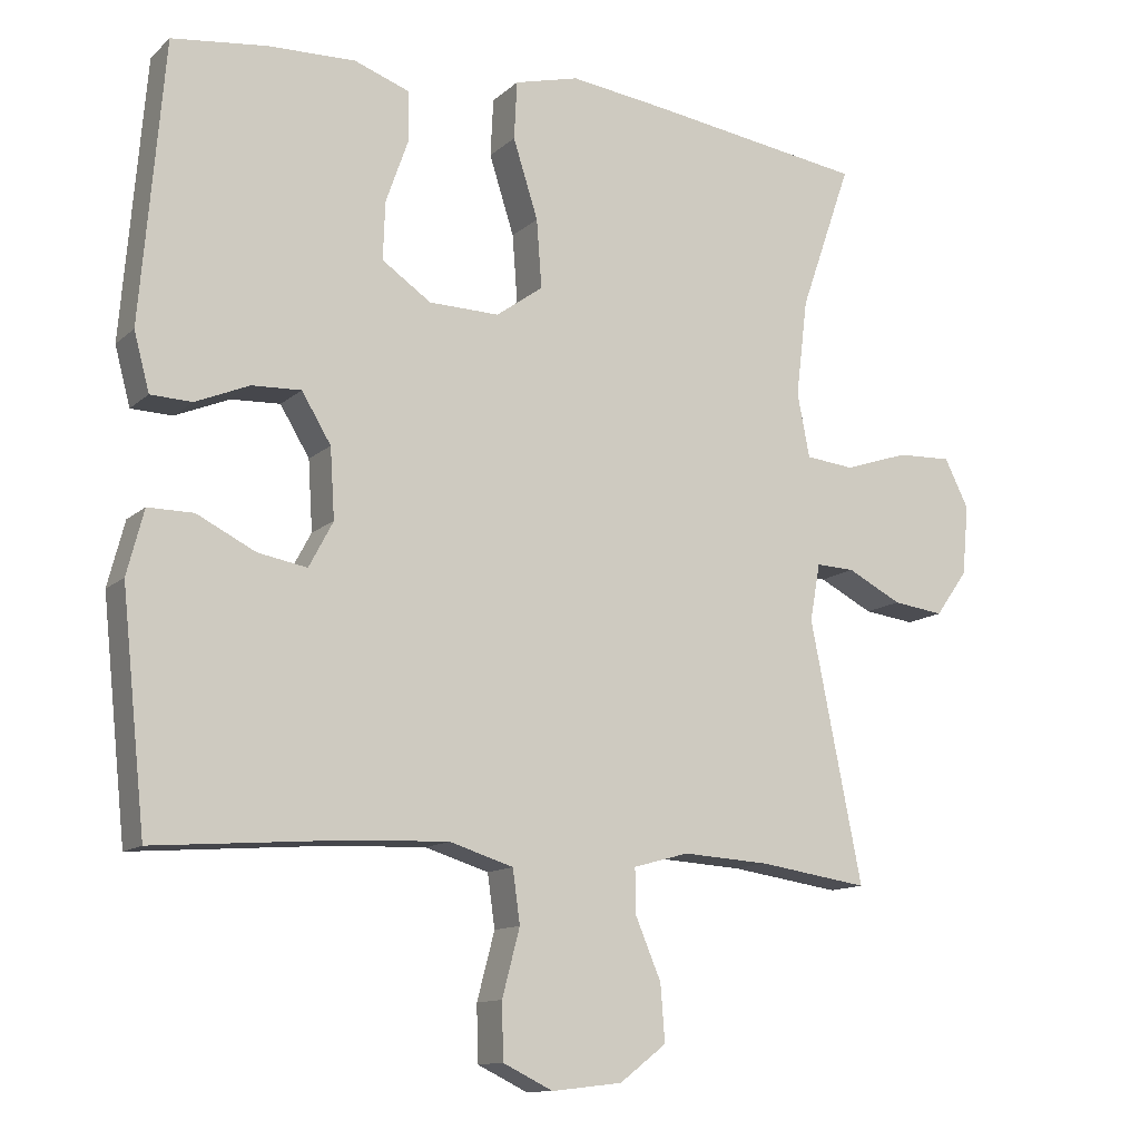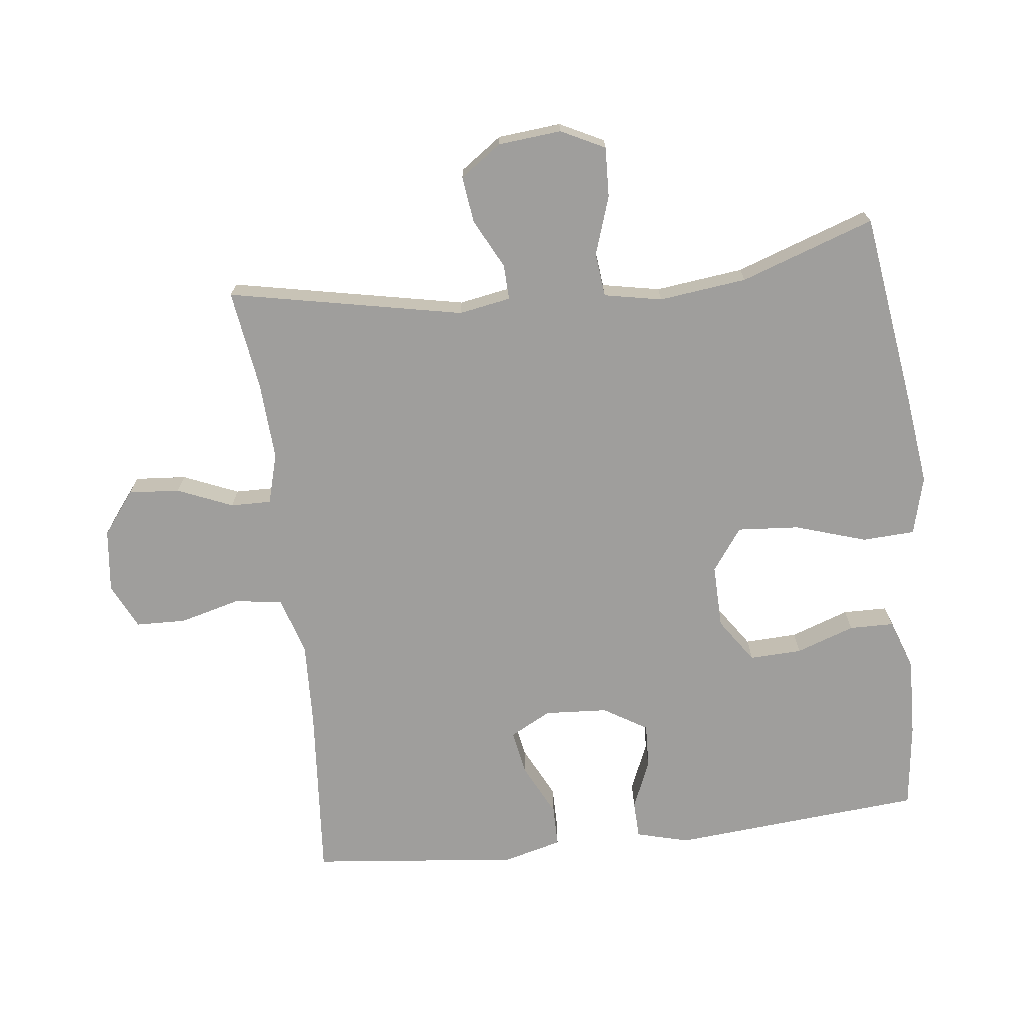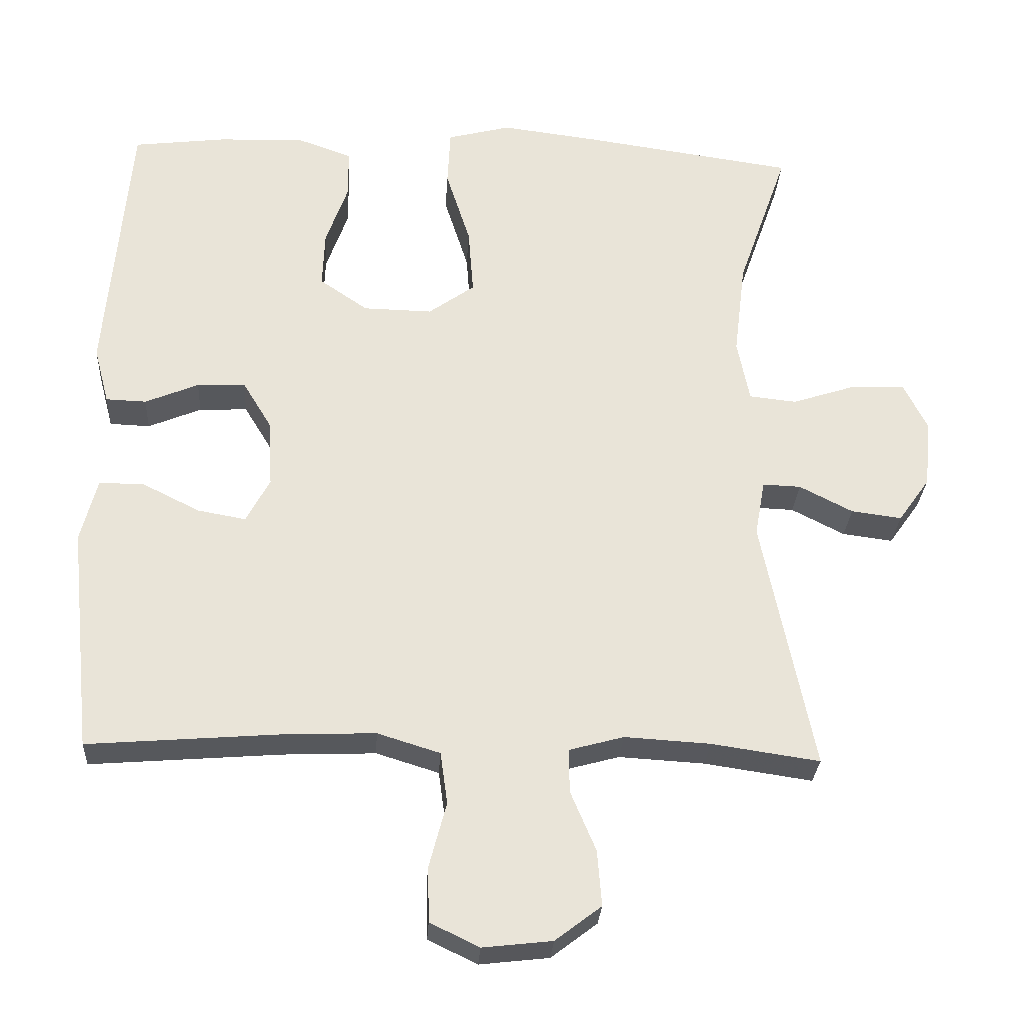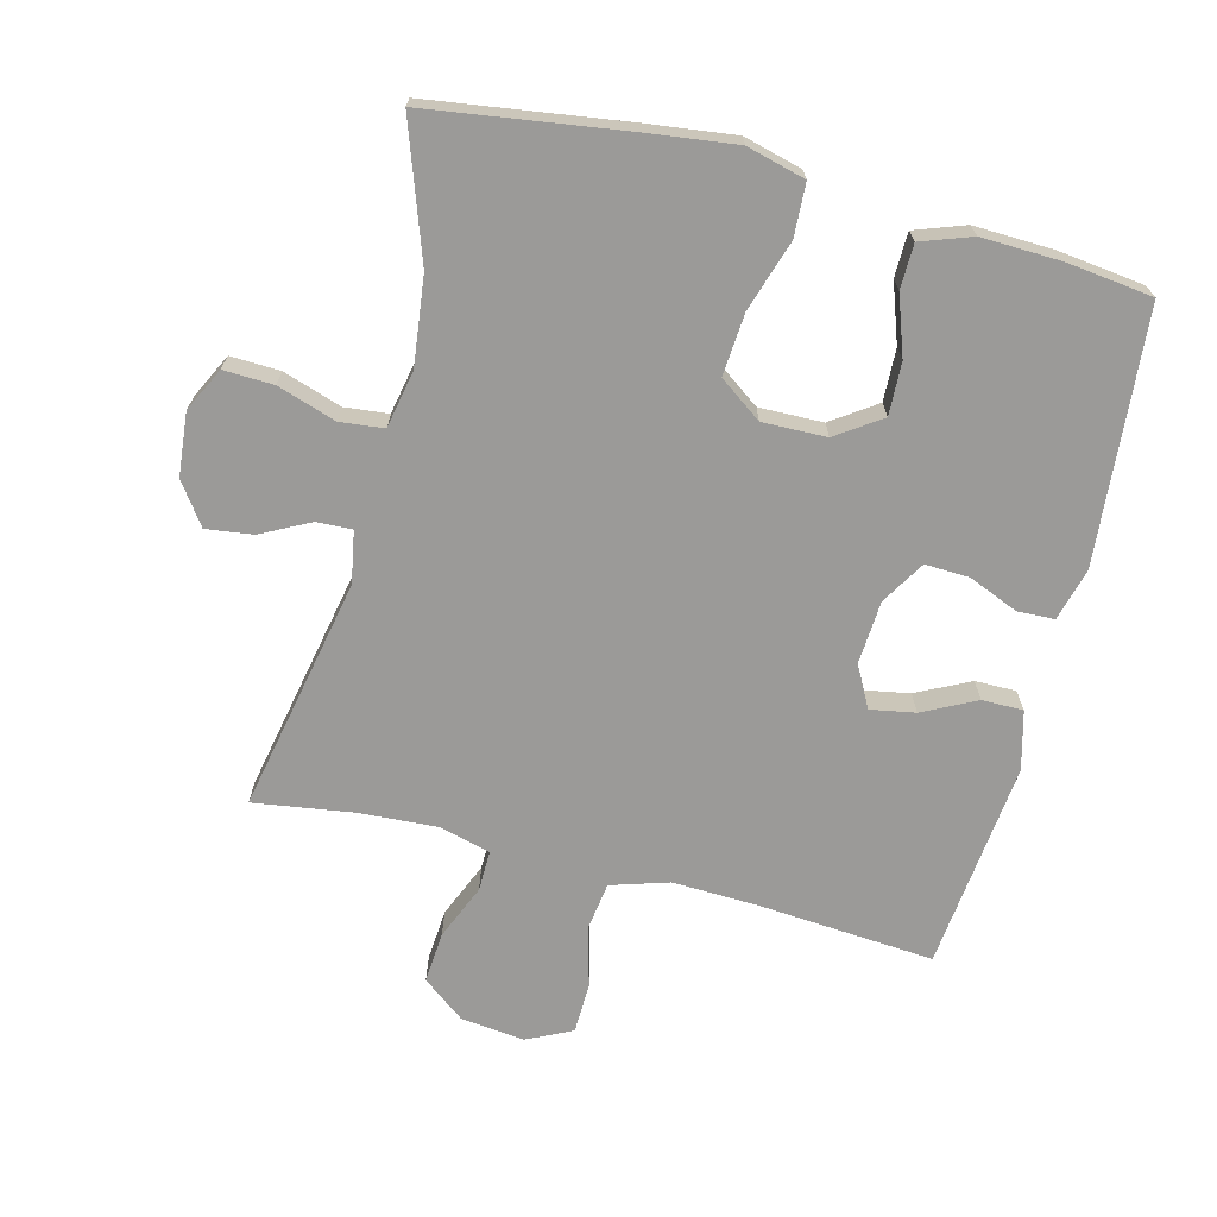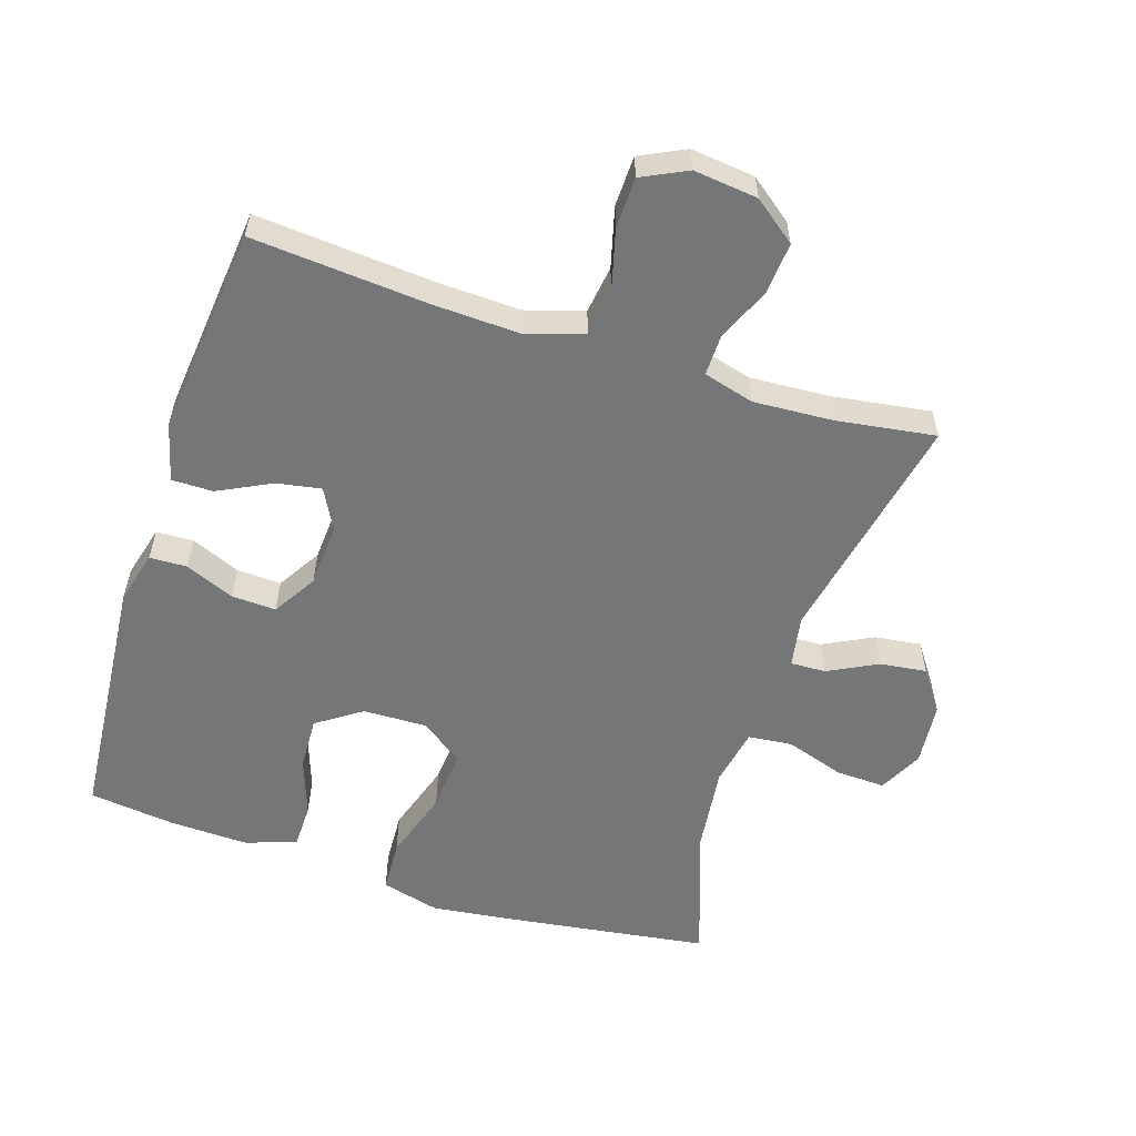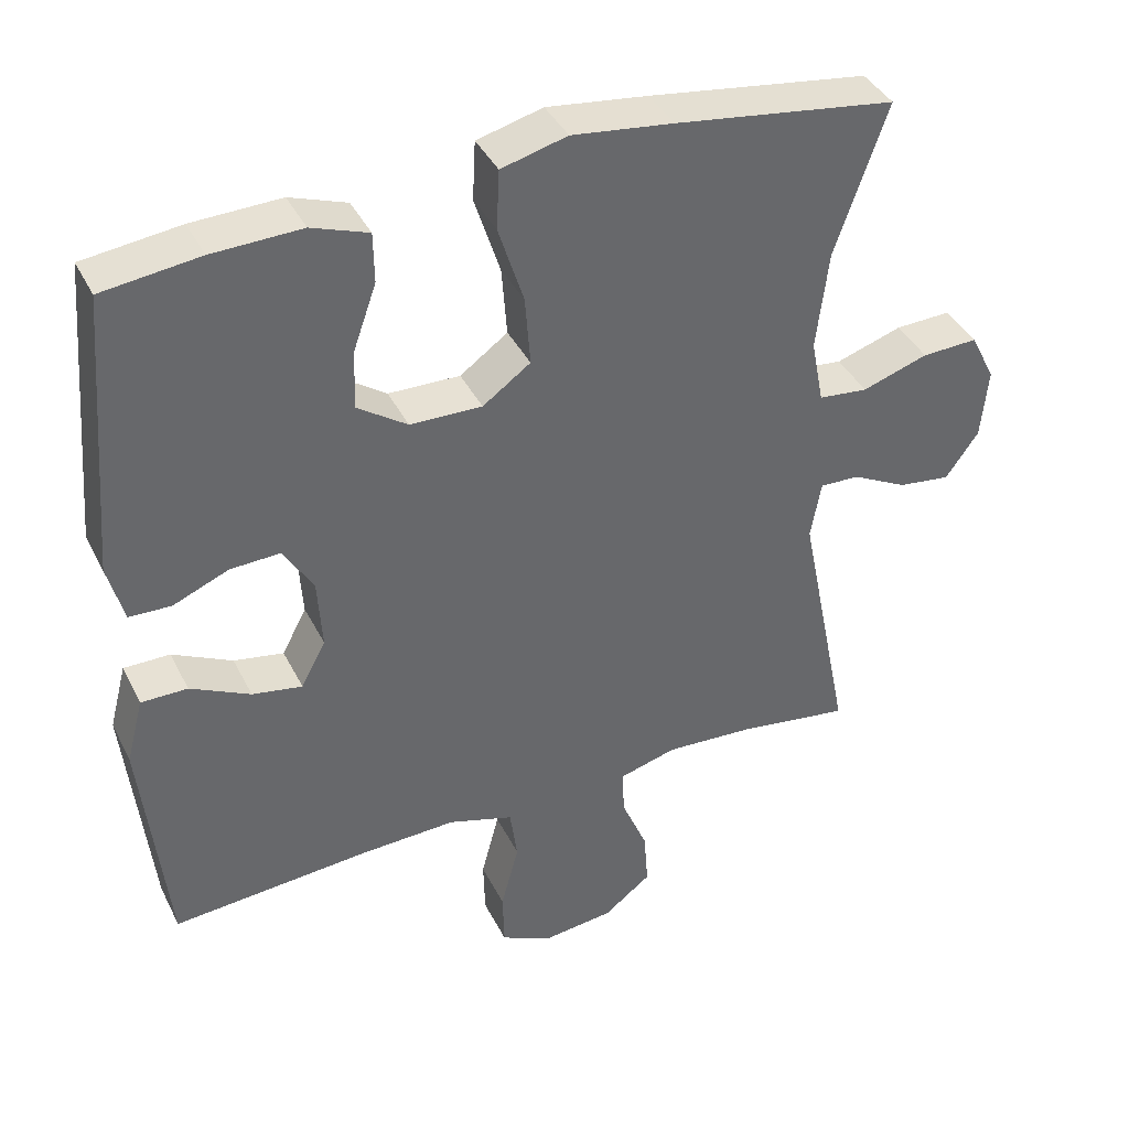
<metadata>
{"format":"obj","ext":"obj","renderer":"f3d","projection":"perspective","resolution":1024,"background":"white","views":[{"elev":-12.3,"azim":151.9,"up":"+Z"},{"elev":-70.9,"azim":-83.3,"up":"+Y"},{"elev":-28.6,"azim":176.6,"up":"+Z"},{"elev":-69.4,"azim":-14.3,"up":"+Y"},{"elev":-56.7,"azim":162.1,"up":"+Y"},{"elev":39.6,"azim":155.4,"up":"+Z"}]}
</metadata>
<code>
v -0.5 0.07 -0.5
v -0.429 0.07 -0.147
v -0.443 0.07 -0.069
v -0.496 0.07 -0.071
v -0.57 0.07 -0.109
v -0.64 0.07 -0.118
v -0.684 0.07 -0.056
v -0.693 0.07 0.039
v -0.66 0.07 0.105
v -0.585 0.07 0.102
v -0.497 0.07 0.073
v -0.431 0.07 0.08
v -0.414 0.07 0.167
v -0.43 0.07 0.299
v -0.5 0.07 0.5
v -0.205 0.07 0.542
v -0.07 0.07 0.559
v 0.018 0.07 0.536
v 0.022 0.07 0.457
v -0.012 0.07 0.35
v -0.019 0.07 0.257
v 0.045 0.07 0.211
v 0.141 0.07 0.213
v 0.208 0.07 0.259
v 0.205 0.07 0.338
v 0.174 0.07 0.426
v 0.175 0.07 0.493
v 0.251 0.07 0.52
v 0.37 0.07 0.516
v 0.5 0.07 0.5
v 0.532 0.07 0.12
v 0.511 0.07 0.041
v 0.455 0.07 0.039
v 0.381 0.07 0.07
v 0.314 0.07 0.073
v 0.274 0.07 0.007
v 0.268 0.07 -0.088
v 0.301 0.07 -0.15
v 0.368 0.07 -0.138
v 0.448 0.07 -0.098
v 0.51 0.07 -0.098
v 0.533 0.07 -0.186
v 0.5 0.07 -0.5
v 0.235 0.07 -0.479
v 0.106 0.07 -0.474
v 0.019 0.07 -0.501
v 0.009 0.07 -0.573
v 0.033 0.07 -0.664
v 0.031 0.07 -0.74
v -0.037 0.07 -0.773
v -0.133 0.07 -0.762
v -0.197 0.07 -0.713
v -0.191 0.07 -0.636
v -0.156 0.07 -0.553
v -0.155 0.07 -0.492
v -0.231 0.07 -0.471
v -0.35 0.07 -0.478
v -0.5 0 -0.5
v -0.429 0 -0.147
v -0.443 0 -0.069
v -0.496 0 -0.071
v -0.57 0 -0.109
v -0.64 0 -0.118
v -0.684 0 -0.056
v -0.693 0 0.039
v -0.66 0 0.105
v -0.585 0 0.102
v -0.497 0 0.073
v -0.431 0 0.08
v -0.414 0 0.167
v -0.43 0 0.299
v -0.5 0 0.5
v -0.205 0 0.542
v -0.07 0 0.559
v 0.018 0 0.536
v 0.022 0 0.457
v -0.012 0 0.35
v -0.019 0 0.257
v 0.045 0 0.211
v 0.141 0 0.213
v 0.208 0 0.259
v 0.205 0 0.338
v 0.174 0 0.426
v 0.175 0 0.493
v 0.251 0 0.52
v 0.37 0 0.516
v 0.5 0 0.5
v 0.532 0 0.12
v 0.511 0 0.041
v 0.455 0 0.039
v 0.381 0 0.07
v 0.314 0 0.073
v 0.274 0 0.007
v 0.268 0 -0.088
v 0.301 0 -0.15
v 0.368 0 -0.138
v 0.448 0 -0.098
v 0.51 0 -0.098
v 0.533 0 -0.186
v 0.5 0 -0.5
v 0.235 0 -0.479
v 0.106 0 -0.474
v 0.019 0 -0.501
v 0.009 0 -0.573
v 0.033 0 -0.664
v 0.031 0 -0.74
v -0.037 0 -0.773
v -0.133 0 -0.762
v -0.197 0 -0.713
v -0.191 0 -0.636
v -0.156 0 -0.553
v -0.155 0 -0.492
v -0.231 0 -0.471
v -0.35 0 -0.478
f 51 52 53 54
f 51 54 55
f 50 51 55
f 47 48 49 50
f 46 47 50 55
f 45 46 55 56
f 41 42 43 44
f 39 40 41 44
f 38 39 44 45
f 37 38 45 56
f 31 32 33 34
f 31 34 35
f 30 31 35
f 29 30 35 36
f 25 26 27 28
f 24 25 28 29
f 17 18 19 20
f 17 20 21
f 14 15 16 17
f 13 14 17 21
f 12 13 21 22
f 8 9 10 11
f 8 11 12
f 7 8 12
f 4 5 6 7
f 3 4 7 12
f 2 3 12 22
f 57 1 2 22
f 36 37 56 57
f 24 29 36
f 23 24 36 57
f 22 23 57
f 111 110 109 108
f 112 111 108
f 112 108 107
f 107 106 105 104
f 112 107 104 103
f 113 112 103 102
f 101 100 99 98
f 101 98 97 96
f 102 101 96 95
f 113 102 95 94
f 91 90 89 88
f 92 91 88
f 92 88 87
f 93 92 87 86
f 85 84 83 82
f 86 85 82 81
f 77 76 75 74
f 78 77 74
f 74 73 72 71
f 78 74 71 70
f 79 78 70 69
f 68 67 66 65
f 69 68 65
f 69 65 64
f 64 63 62 61
f 69 64 61 60
f 79 69 60 59
f 79 59 58 114
f 114 113 94 93
f 93 86 81
f 114 93 81 80
f 114 80 79
f 1 58 59 2
f 2 59 60 3
f 3 60 61 4
f 4 61 62 5
f 5 62 63 6
f 6 63 64 7
f 7 64 65 8
f 8 65 66 9
f 9 66 67 10
f 10 67 68 11
f 11 68 69 12
f 12 69 70 13
f 13 70 71 14
f 14 71 72 15
f 15 72 73 16
f 16 73 74 17
f 17 74 75 18
f 18 75 76 19
f 19 76 77 20
f 20 77 78 21
f 21 78 79 22
f 22 79 80 23
f 23 80 81 24
f 24 81 82 25
f 25 82 83 26
f 26 83 84 27
f 27 84 85 28
f 28 85 86 29
f 29 86 87 30
f 30 87 88 31
f 31 88 89 32
f 32 89 90 33
f 33 90 91 34
f 34 91 92 35
f 35 92 93 36
f 36 93 94 37
f 37 94 95 38
f 38 95 96 39
f 39 96 97 40
f 40 97 98 41
f 41 98 99 42
f 42 99 100 43
f 43 100 101 44
f 44 101 102 45
f 45 102 103 46
f 46 103 104 47
f 47 104 105 48
f 48 105 106 49
f 49 106 107 50
f 50 107 108 51
f 51 108 109 52
f 52 109 110 53
f 53 110 111 54
f 54 111 112 55
f 55 112 113 56
f 56 113 114 57
f 57 114 58 1

</code>
